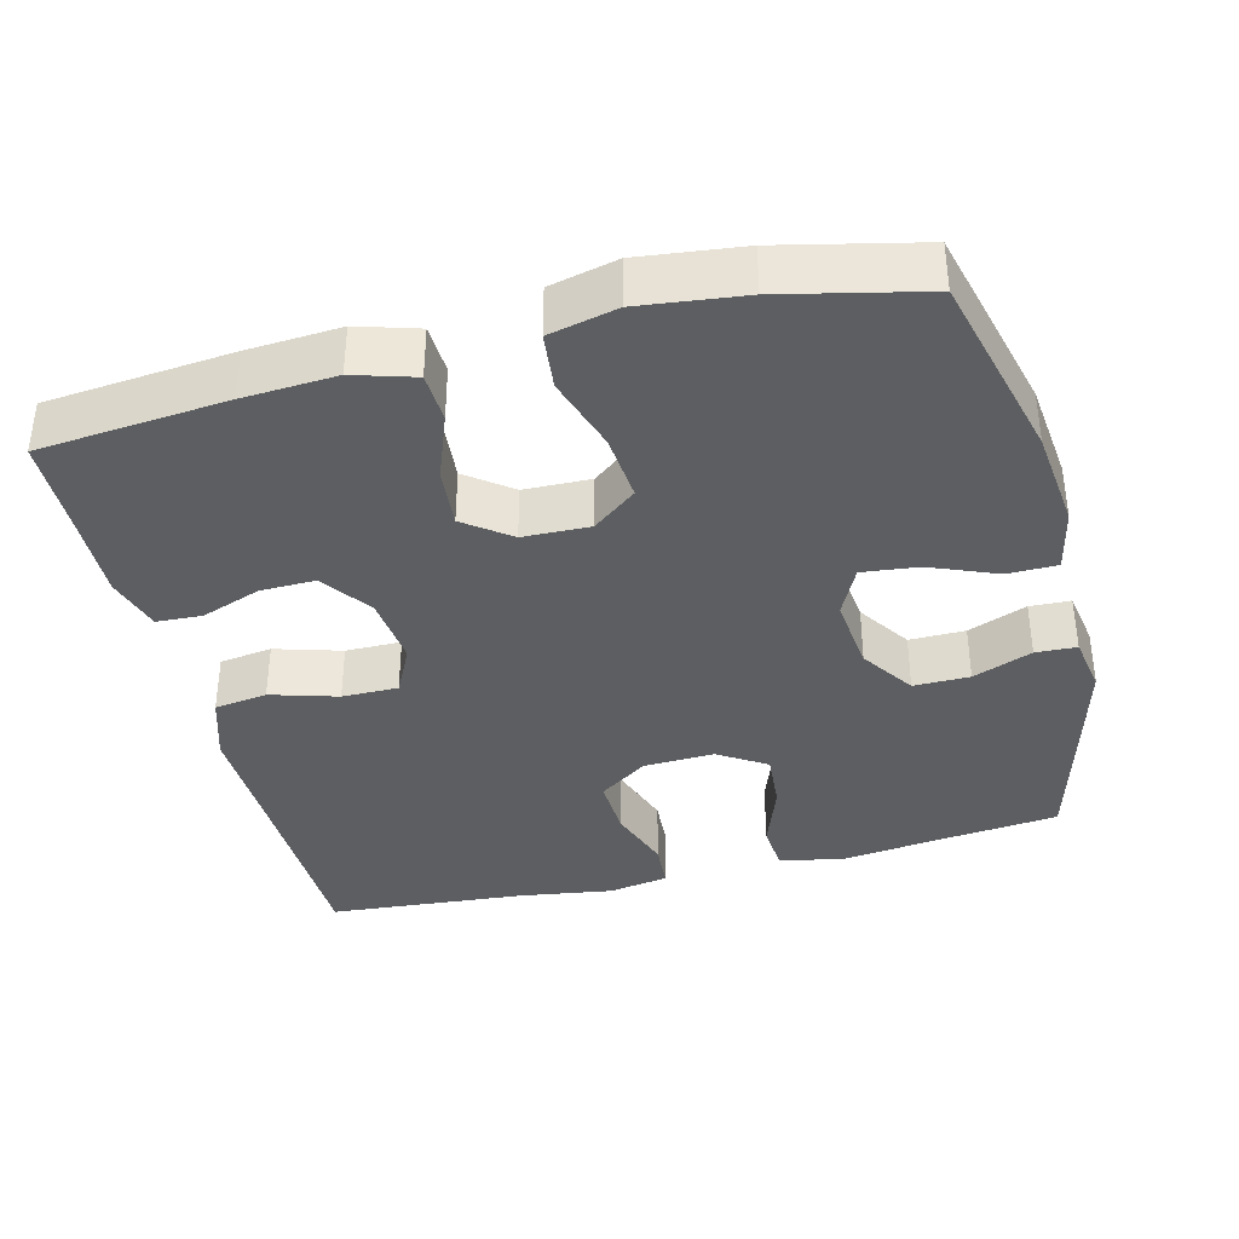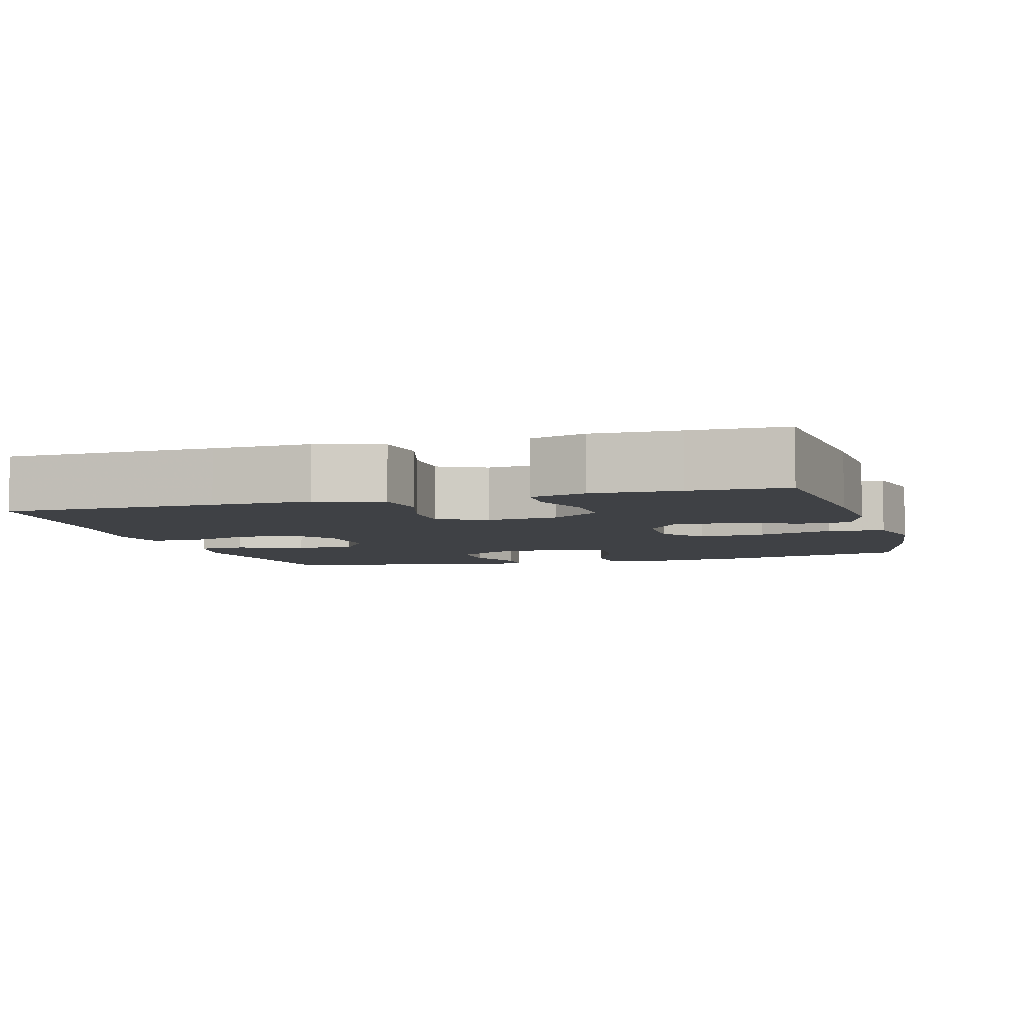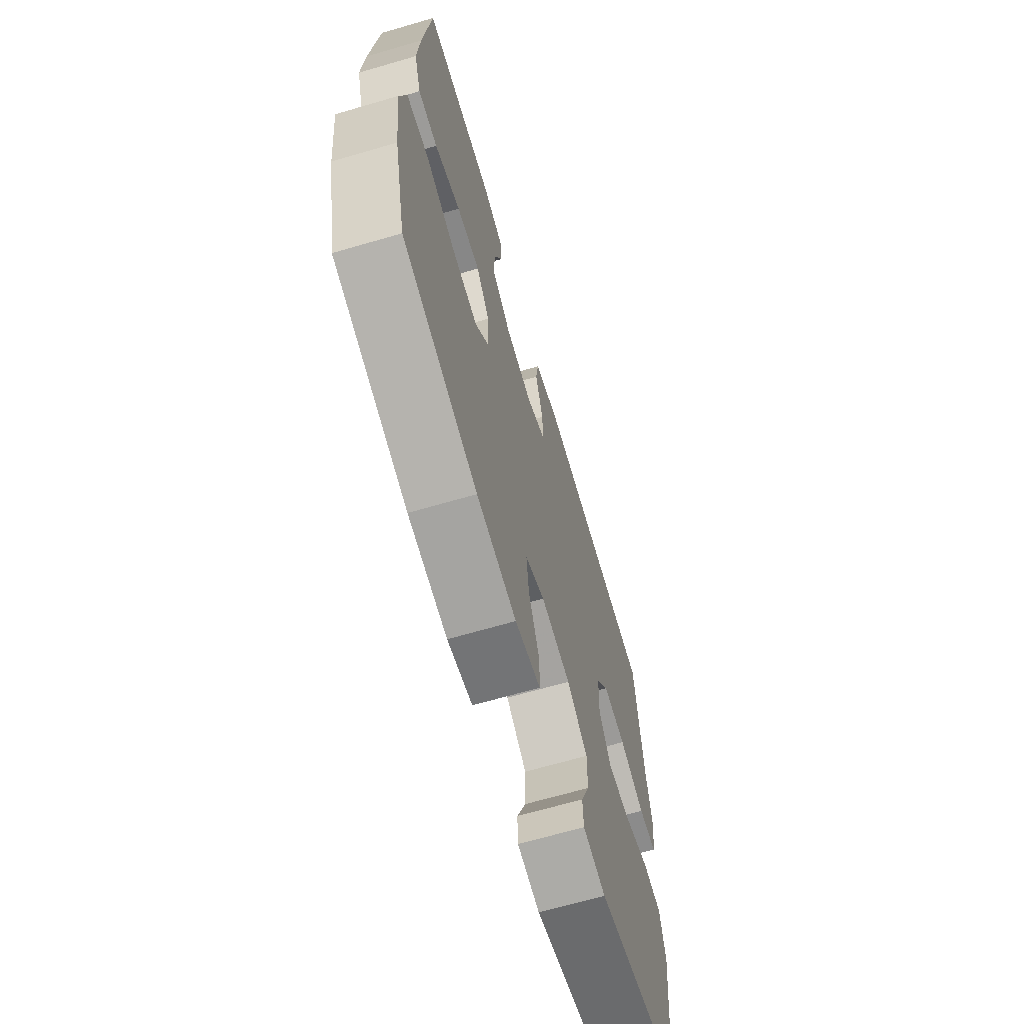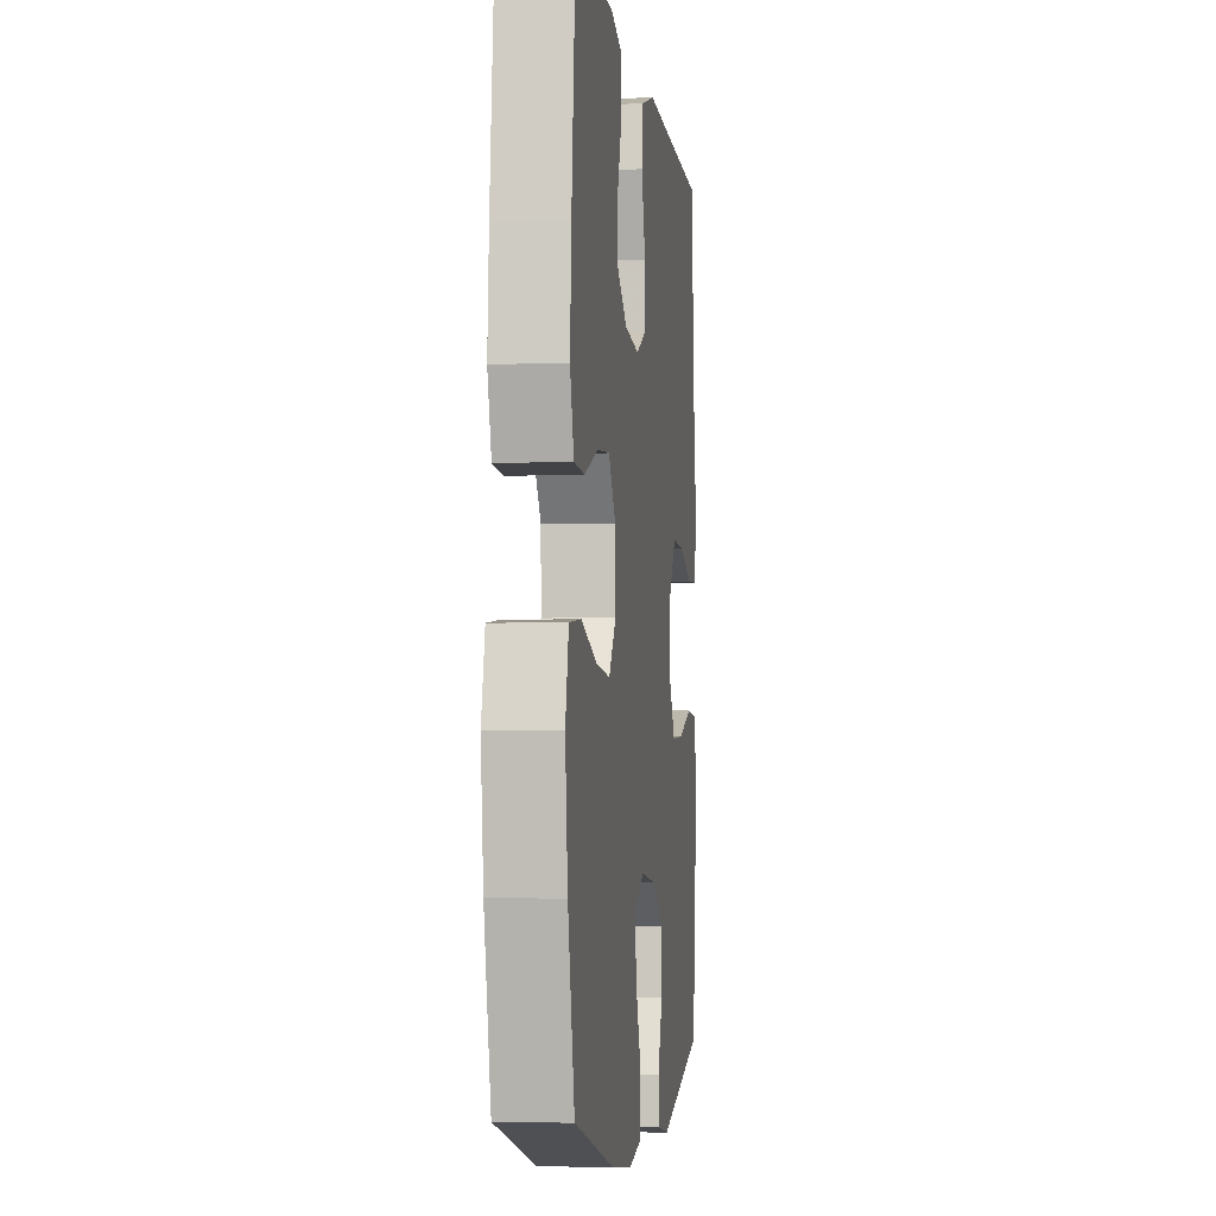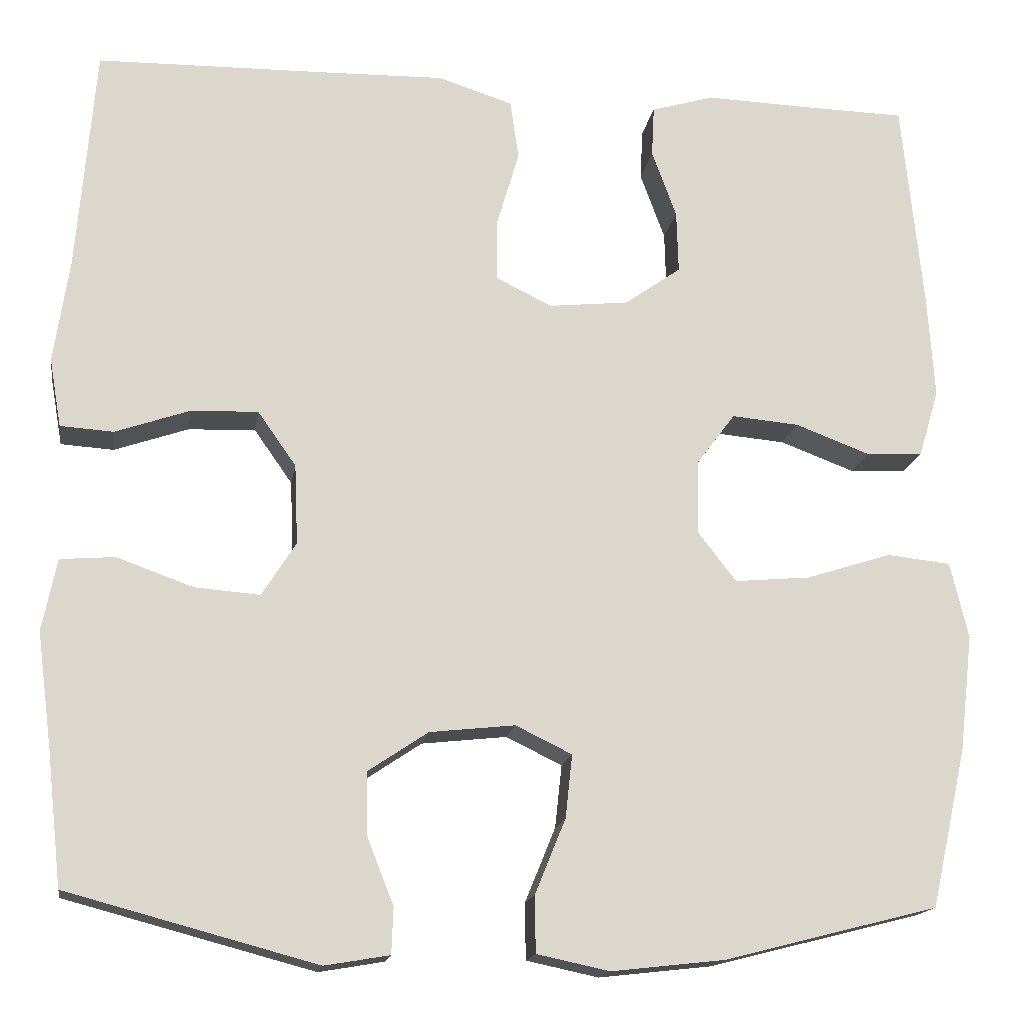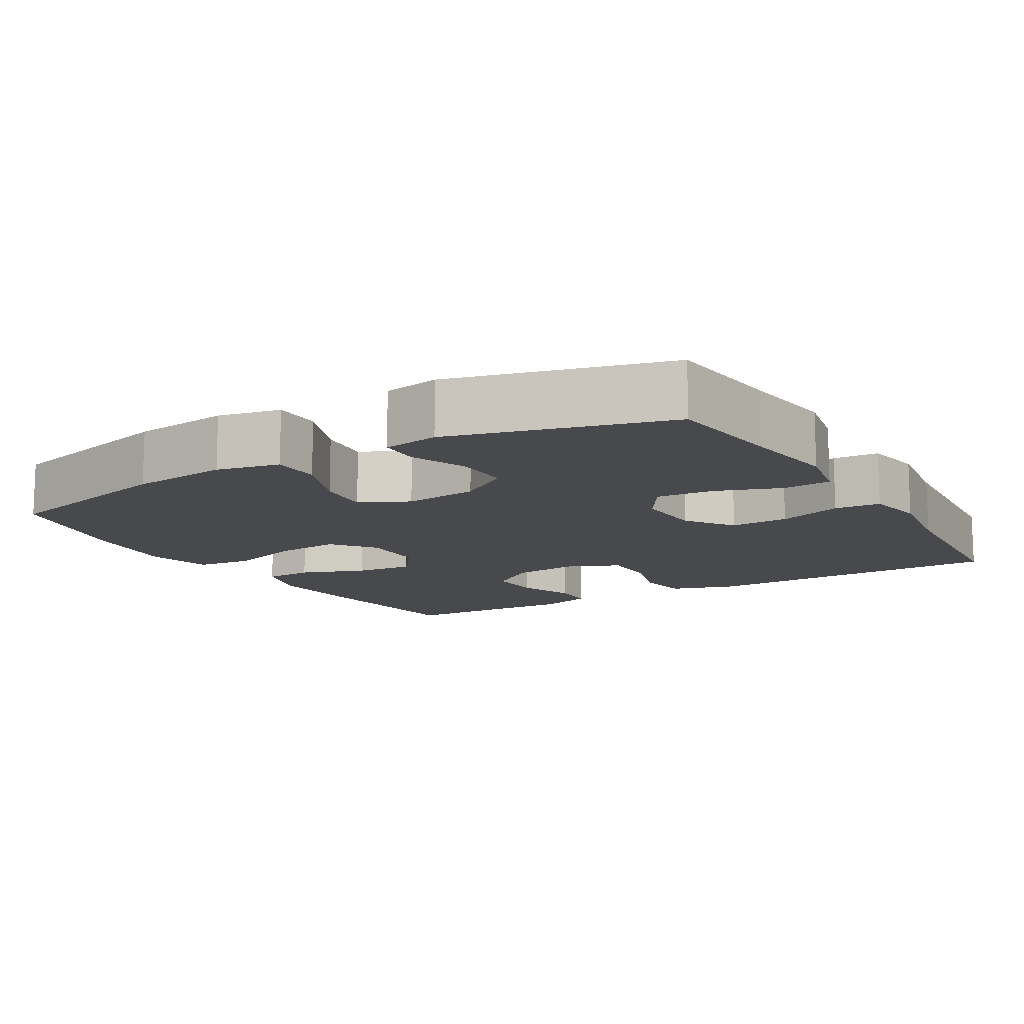
<metadata>
{"format":"obj","ext":"obj","renderer":"f3d","projection":"perspective","resolution":1024,"background":"white","views":[{"elev":-37.3,"azim":104.1,"up":"+Y"},{"elev":-5.5,"azim":16.2,"up":"+Y"},{"elev":-67.3,"azim":106.3,"up":"+Z"},{"elev":-4.3,"azim":97.3,"up":"+Z"},{"elev":-16.2,"azim":-8.9,"up":"+Z"},{"elev":-12.2,"azim":-149.2,"up":"+Y"}]}
</metadata>
<code>
v -0.5 0.07 -0.5
v -0.518 0.07 -0.34
v -0.535 0.07 -0.21
v -0.518 0.07 -0.125
v -0.454 0.07 -0.12
v -0.365 0.07 -0.152
v -0.288 0.07 -0.158
v -0.248 0.07 -0.095
v -0.252 0.07 -0.001
v -0.297 0.07 0.063
v -0.376 0.07 0.06
v -0.463 0.07 0.03
v -0.525 0.07 0.034
v -0.539 0.07 0.114
v -0.521 0.07 0.237
v -0.5 0.07 0.5
v -0.217 0.07 0.505
v -0.086 0.07 0.508
v 0.002 0.07 0.48
v 0.012 0.07 0.41
v -0.014 0.07 0.322
v -0.014 0.07 0.248
v 0.051 0.07 0.216
v 0.145 0.07 0.226
v 0.211 0.07 0.273
v 0.209 0.07 0.346
v 0.18 0.07 0.425
v 0.183 0.07 0.485
v 0.257 0.07 0.507
v 0.372 0.07 0.503
v 0.5 0.07 0.5
v 0.524 0.07 0.253
v 0.532 0.07 0.13
v 0.508 0.07 0.05
v 0.442 0.07 0.047
v 0.354 0.07 0.08
v 0.275 0.07 0.087
v 0.23 0.07 0.027
v 0.228 0.07 -0.061
v 0.273 0.07 -0.119
v 0.362 0.07 -0.111
v 0.462 0.07 -0.079
v 0.537 0.07 -0.087
v 0.558 0.07 -0.177
v 0.542 0.07 -0.314
v 0.5 0.07 -0.5
v 0.249 0.07 -0.564
v 0.116 0.07 -0.579
v 0.031 0.07 -0.561
v 0.03 0.07 -0.495
v 0.066 0.07 -0.407
v 0.074 0.07 -0.333
v 0.008 0.07 -0.301
v -0.092 0.07 -0.312
v -0.162 0.07 -0.359
v -0.161 0.07 -0.433
v -0.13 0.07 -0.511
v -0.132 0.07 -0.565
v -0.208 0.07 -0.578
v -0.5 0 -0.5
v -0.518 0 -0.34
v -0.535 0 -0.21
v -0.518 0 -0.125
v -0.454 0 -0.12
v -0.365 0 -0.152
v -0.288 0 -0.158
v -0.248 0 -0.095
v -0.252 0 -0.001
v -0.297 0 0.063
v -0.376 0 0.06
v -0.463 0 0.03
v -0.525 0 0.034
v -0.539 0 0.114
v -0.521 0 0.237
v -0.5 0 0.5
v -0.217 0 0.505
v -0.086 0 0.508
v 0.002 0 0.48
v 0.012 0 0.41
v -0.014 0 0.322
v -0.014 0 0.248
v 0.051 0 0.216
v 0.145 0 0.226
v 0.211 0 0.273
v 0.209 0 0.346
v 0.18 0 0.425
v 0.183 0 0.485
v 0.257 0 0.507
v 0.372 0 0.503
v 0.5 0 0.5
v 0.524 0 0.253
v 0.532 0 0.13
v 0.508 0 0.05
v 0.442 0 0.047
v 0.354 0 0.08
v 0.275 0 0.087
v 0.23 0 0.027
v 0.228 0 -0.061
v 0.273 0 -0.119
v 0.362 0 -0.111
v 0.462 0 -0.079
v 0.537 0 -0.087
v 0.558 0 -0.177
v 0.542 0 -0.314
v 0.5 0 -0.5
v 0.249 0 -0.564
v 0.116 0 -0.579
v 0.031 0 -0.561
v 0.03 0 -0.495
v 0.066 0 -0.407
v 0.074 0 -0.333
v 0.008 0 -0.301
v -0.092 0 -0.312
v -0.162 0 -0.359
v -0.161 0 -0.433
v -0.13 0 -0.511
v -0.132 0 -0.565
v -0.208 0 -0.578
f 56 57 58 59
f 55 56 59 1
f 54 55 1 2
f 53 54 2 3
f 48 49 50 51
f 48 51 52
f 47 48 52
f 46 47 52
f 45 46 52 53
f 41 42 43 44
f 40 41 44 45
f 33 34 35 36
f 33 36 37
f 30 31 32 33
f 30 33 37
f 29 30 37 38
f 26 27 28 29
f 25 26 29 38
f 18 19 20 21
f 17 18 21 22
f 15 16 17 22
f 14 15 22 23
f 11 12 13 14
f 10 11 14 23
f 3 4 5 6
f 3 6 7
f 40 45 53 3
f 24 25 38 39
f 10 23 24 39
f 9 10 39 40
f 8 9 40
f 7 8 40
f 3 7 40
f 118 117 116 115
f 60 118 115 114
f 61 60 114 113
f 62 61 113 112
f 110 109 108 107
f 111 110 107
f 111 107 106
f 111 106 105
f 112 111 105 104
f 103 102 101 100
f 104 103 100 99
f 95 94 93 92
f 96 95 92
f 92 91 90 89
f 96 92 89
f 97 96 89 88
f 88 87 86 85
f 97 88 85 84
f 80 79 78 77
f 81 80 77 76
f 81 76 75 74
f 82 81 74 73
f 73 72 71 70
f 82 73 70 69
f 65 64 63 62
f 66 65 62
f 62 112 104 99
f 98 97 84 83
f 98 83 82 69
f 99 98 69 68
f 99 68 67
f 99 67 66
f 99 66 62
f 1 60 61 2
f 2 61 62 3
f 3 62 63 4
f 4 63 64 5
f 5 64 65 6
f 6 65 66 7
f 7 66 67 8
f 8 67 68 9
f 9 68 69 10
f 10 69 70 11
f 11 70 71 12
f 12 71 72 13
f 13 72 73 14
f 14 73 74 15
f 15 74 75 16
f 16 75 76 17
f 17 76 77 18
f 18 77 78 19
f 19 78 79 20
f 20 79 80 21
f 21 80 81 22
f 22 81 82 23
f 23 82 83 24
f 24 83 84 25
f 25 84 85 26
f 26 85 86 27
f 27 86 87 28
f 28 87 88 29
f 29 88 89 30
f 30 89 90 31
f 31 90 91 32
f 32 91 92 33
f 33 92 93 34
f 34 93 94 35
f 35 94 95 36
f 36 95 96 37
f 37 96 97 38
f 38 97 98 39
f 39 98 99 40
f 40 99 100 41
f 41 100 101 42
f 42 101 102 43
f 43 102 103 44
f 44 103 104 45
f 45 104 105 46
f 46 105 106 47
f 47 106 107 48
f 48 107 108 49
f 49 108 109 50
f 50 109 110 51
f 51 110 111 52
f 52 111 112 53
f 53 112 113 54
f 54 113 114 55
f 55 114 115 56
f 56 115 116 57
f 57 116 117 58
f 58 117 118 59
f 59 118 60 1

</code>
